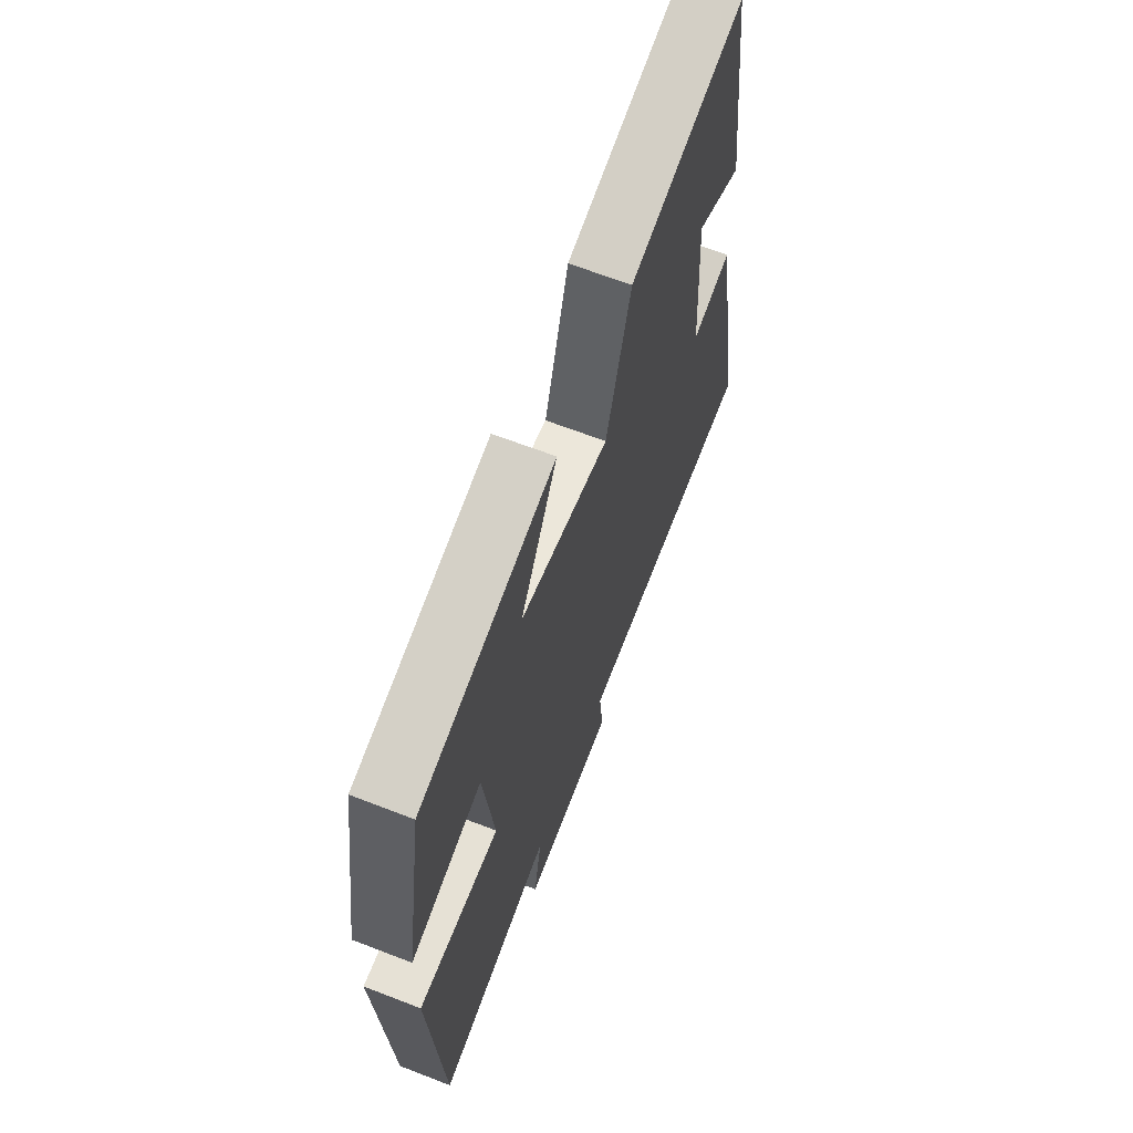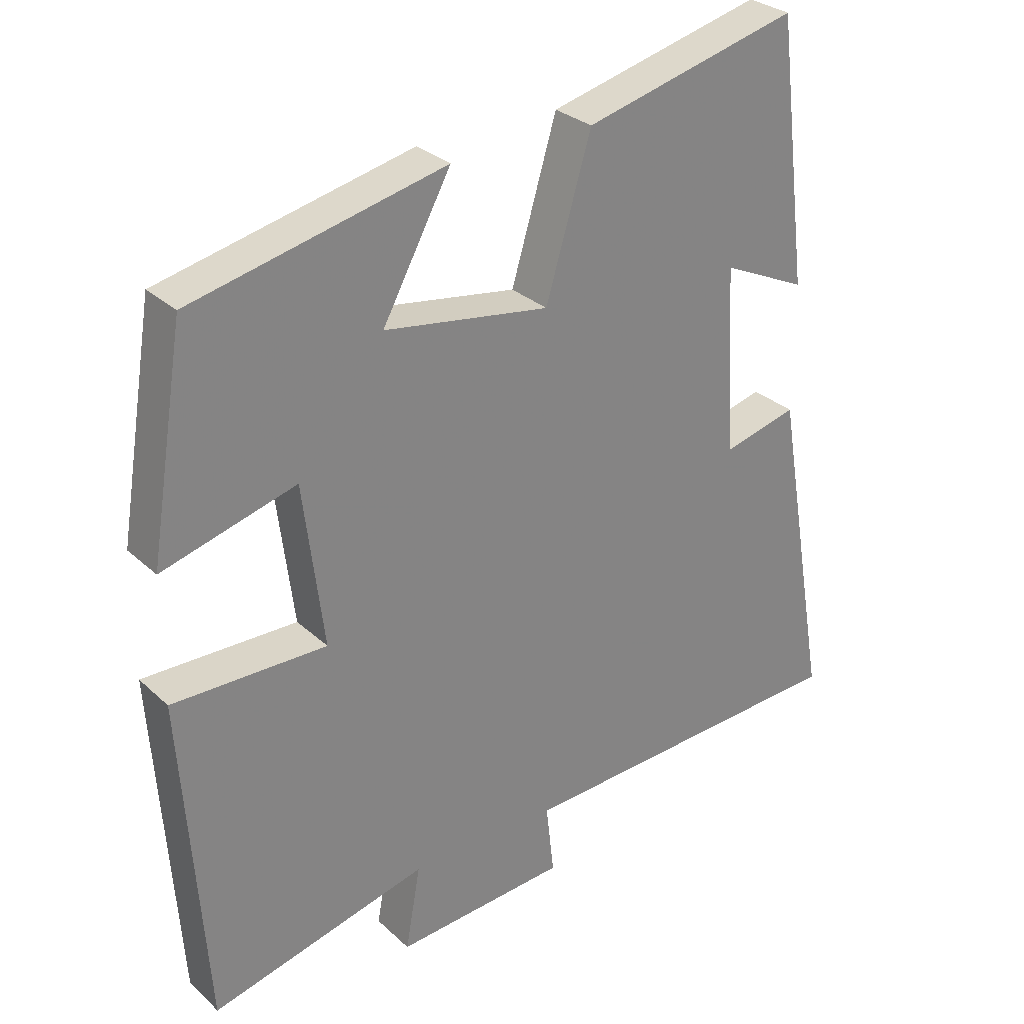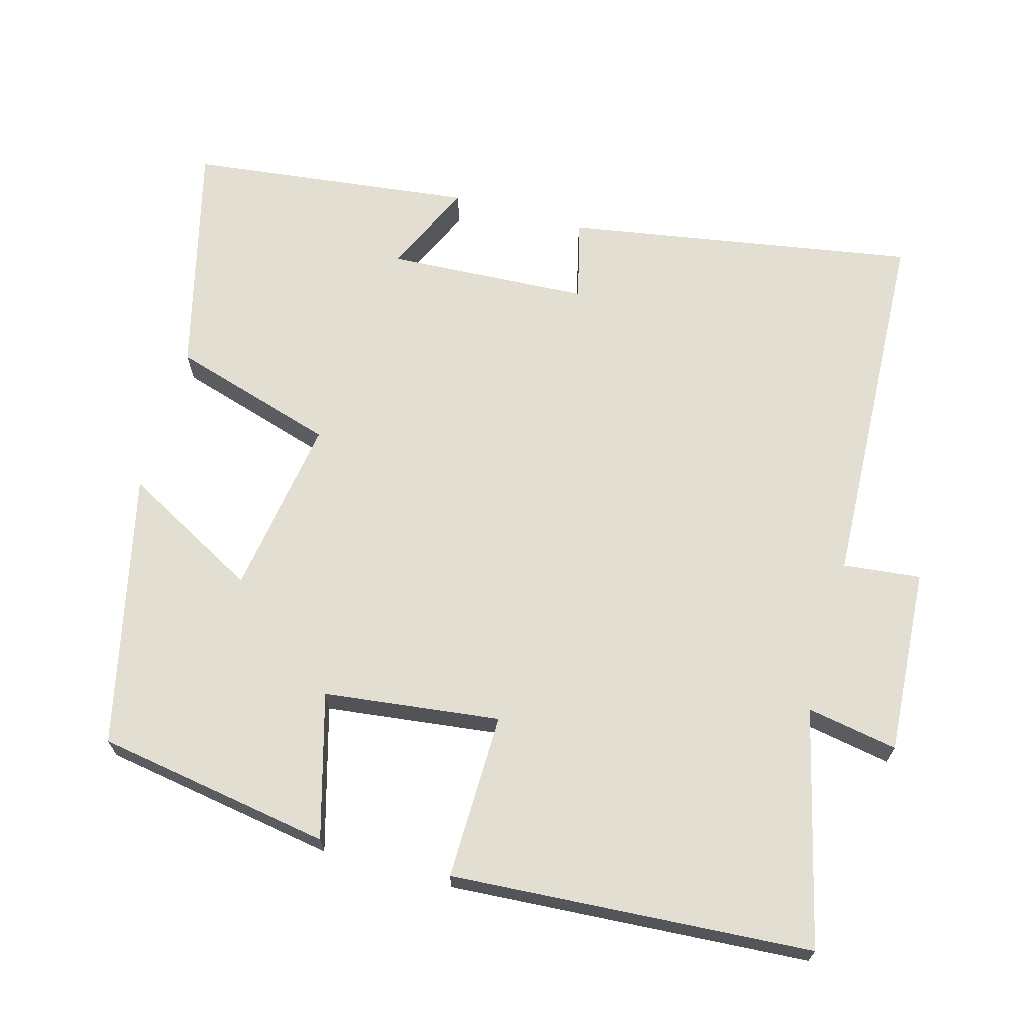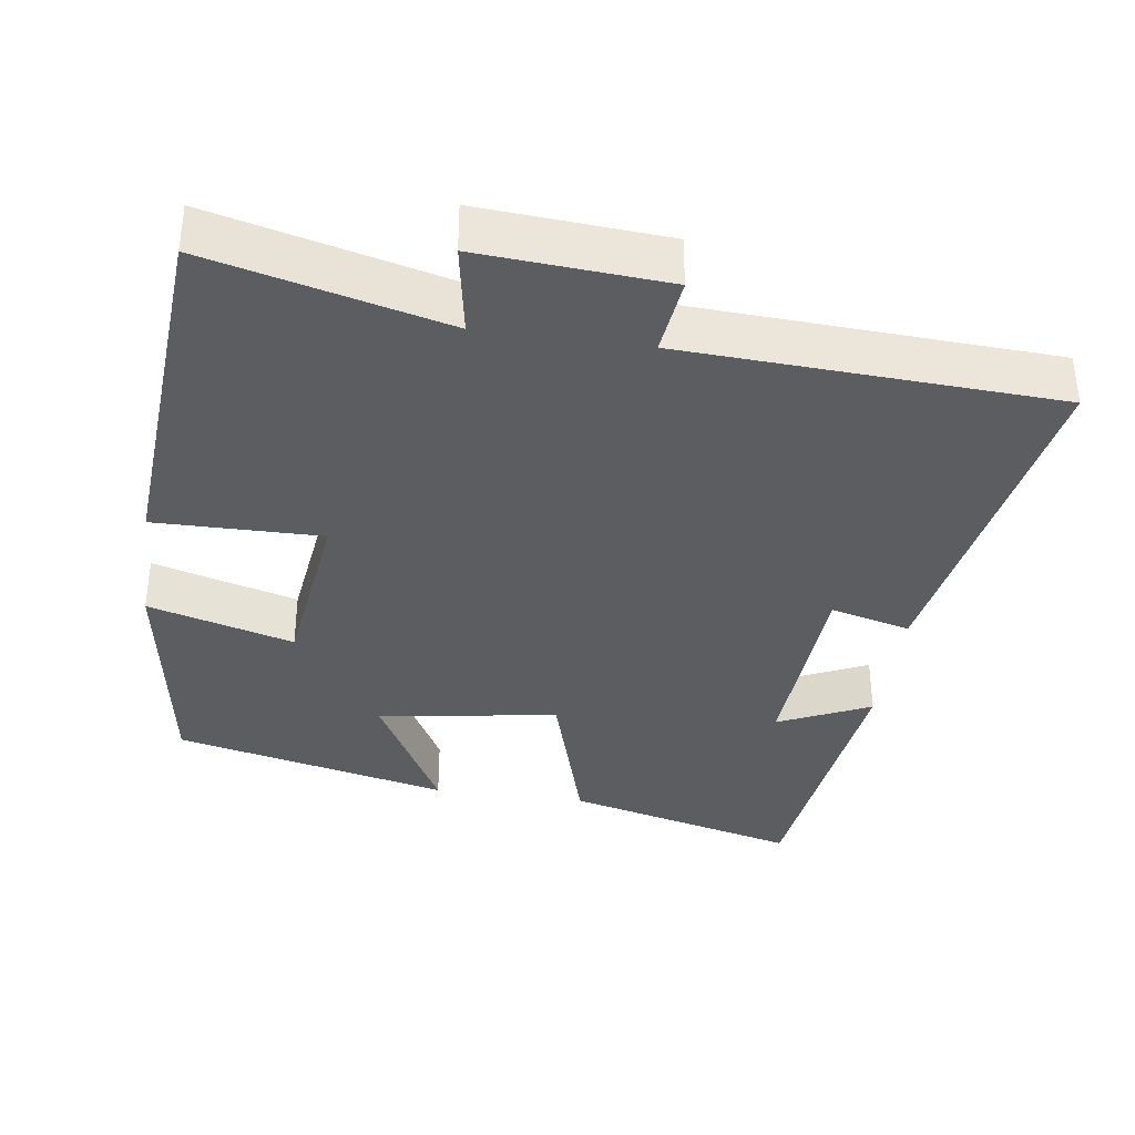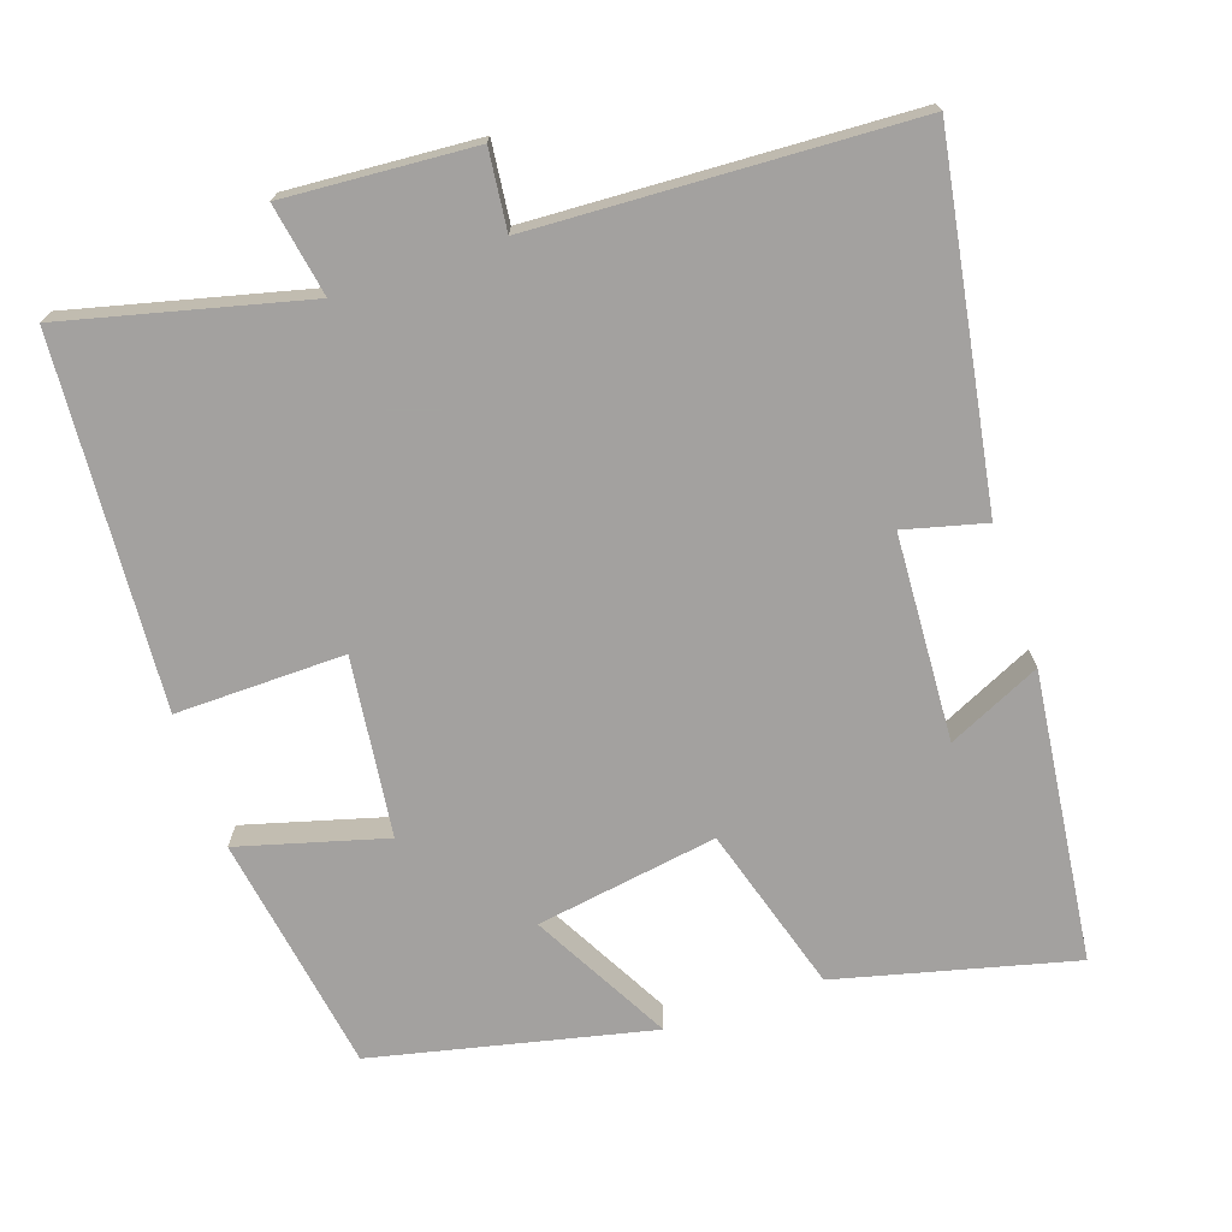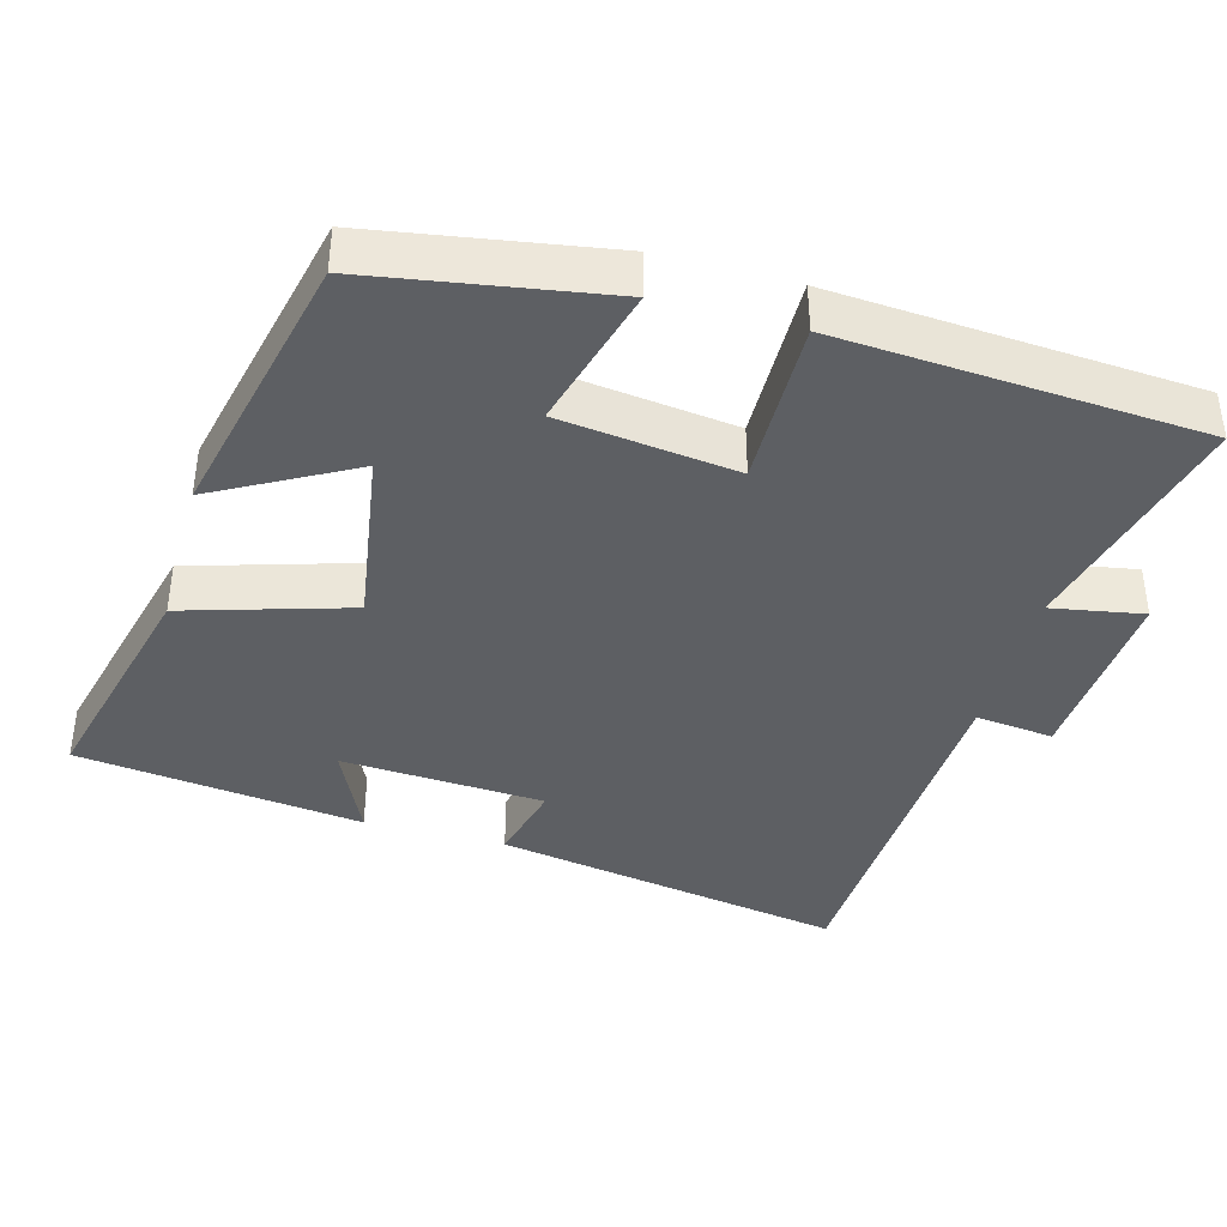
<metadata>
{"format":"obj","ext":"obj","renderer":"f3d","projection":"perspective","resolution":1024,"background":"white","views":[{"elev":65.3,"azim":111.3,"up":"+Z"},{"elev":29.4,"azim":143.0,"up":"+Z"},{"elev":68.0,"azim":105.7,"up":"+Y"},{"elev":-36.5,"azim":171.8,"up":"+Y"},{"elev":-72.3,"azim":-161.1,"up":"+Y"},{"elev":-39.8,"azim":74.7,"up":"+Y"}]}
</metadata>
<code>
v 0.448 0.07 0.415
v 0.5 0.07 0.094
v 0.303 0.07 0.149
v 0.273 0.07 -0.091
v 0.5 0.07 -0.088
v 0.466 0.07 -0.58
v 0.144 0.07 -0.5
v 0.166 0.07 -0.624
v -0.088 0.07 -0.606
v -0.076 0.07 -0.5
v -0.582 0.07 -0.475
v -0.5 0.07 0.002
v -0.391 0.07 -0.026
v -0.375 0.07 0.25
v -0.5 0.07 0.192
v -0.452 0.07 0.58
v -0.135 0.07 0.5
v -0.068 0.07 0.276
v 0.176 0.07 0.314
v 0.075 0.07 0.5
v 0.448 0 0.415
v 0.5 0 0.094
v 0.303 0 0.149
v 0.273 0 -0.091
v 0.5 0 -0.088
v 0.466 0 -0.58
v 0.144 0 -0.5
v 0.166 0 -0.624
v -0.088 0 -0.606
v -0.076 0 -0.5
v -0.582 0 -0.475
v -0.5 0 0.002
v -0.391 0 -0.026
v -0.375 0 0.25
v -0.5 0 0.192
v -0.452 0 0.58
v -0.135 0 0.5
v -0.068 0 0.276
v 0.176 0 0.314
v 0.075 0 0.5
f 1 2 3
f 20 1 3
f 19 20 3
f 18 19 3 4
f 16 17 18
f 16 18 4
f 14 15 16
f 14 16 4
f 13 14 4
f 10 11 12 13
f 10 13 4
f 7 8 9 10
f 7 10 4 5
f 5 6 7
f 23 22 21
f 23 21 40
f 23 40 39
f 24 23 39 38
f 38 37 36
f 24 38 36
f 36 35 34
f 24 36 34
f 24 34 33
f 33 32 31 30
f 24 33 30
f 30 29 28 27
f 25 24 30 27
f 27 26 25
f 1 21 22 2
f 2 22 23 3
f 3 23 24 4
f 4 24 25 5
f 5 25 26 6
f 6 26 27 7
f 7 27 28 8
f 8 28 29 9
f 9 29 30 10
f 10 30 31 11
f 11 31 32 12
f 12 32 33 13
f 13 33 34 14
f 14 34 35 15
f 15 35 36 16
f 16 36 37 17
f 17 37 38 18
f 18 38 39 19
f 19 39 40 20
f 20 40 21 1

</code>
